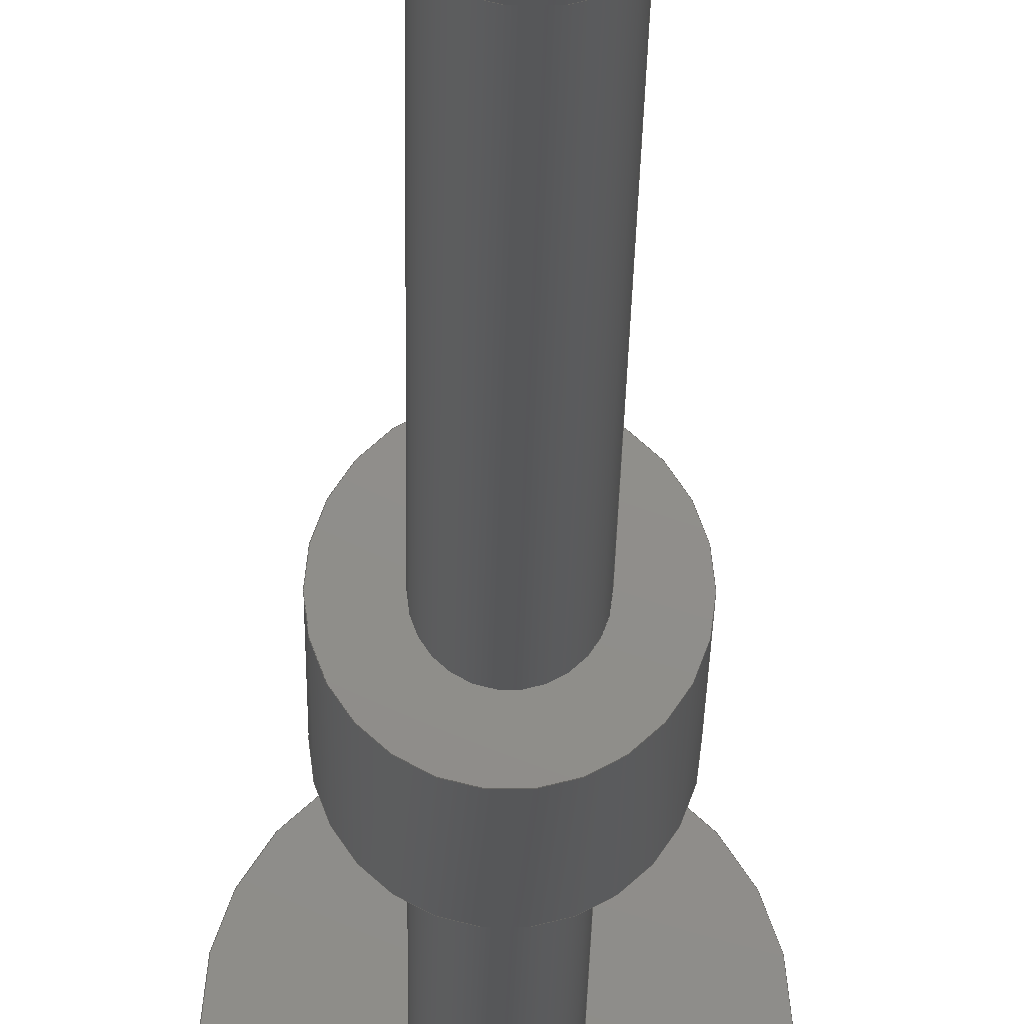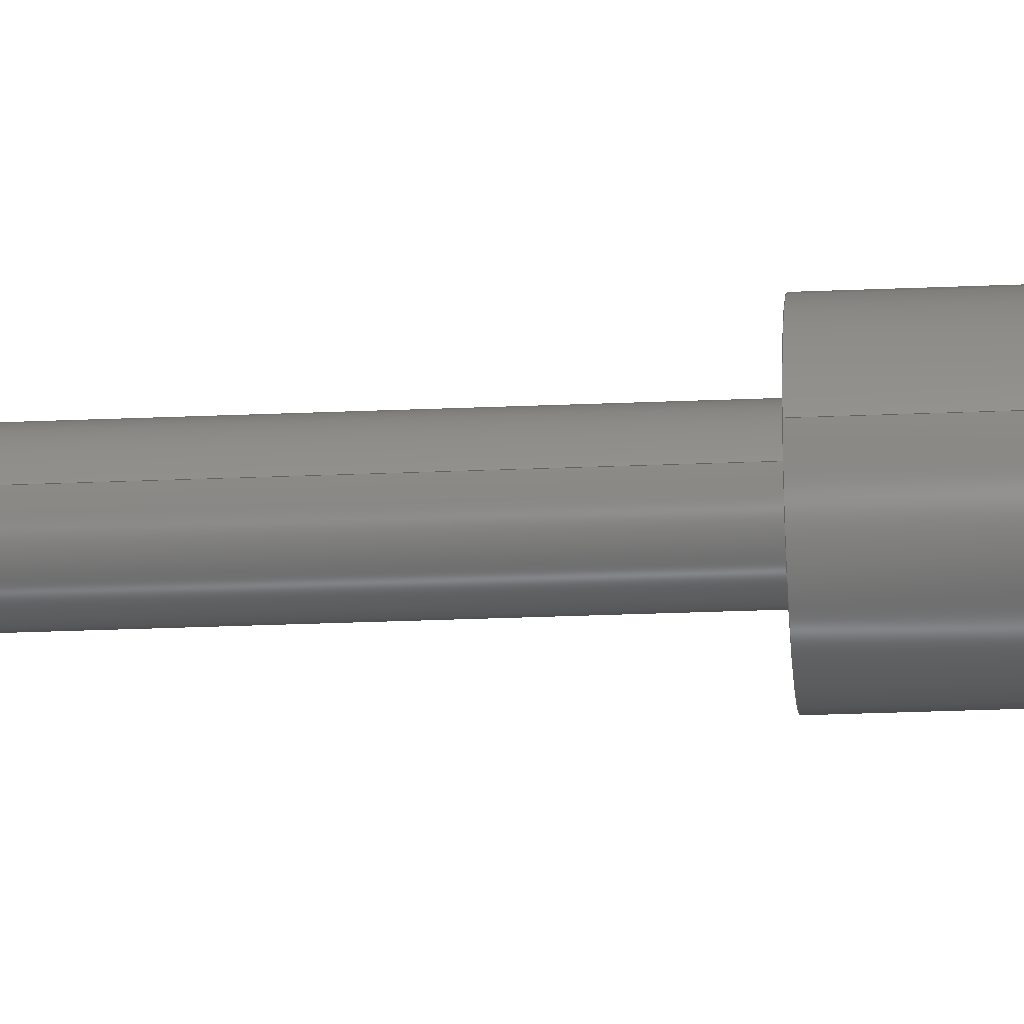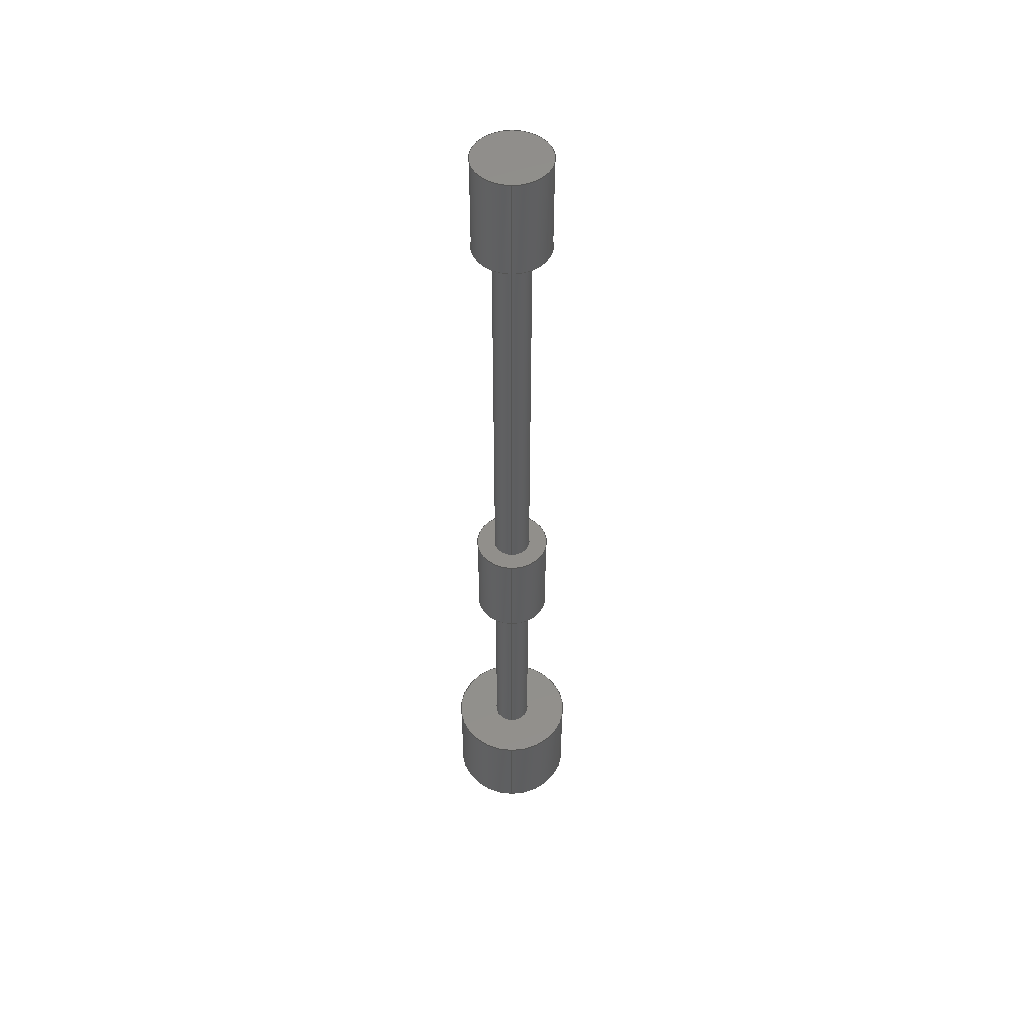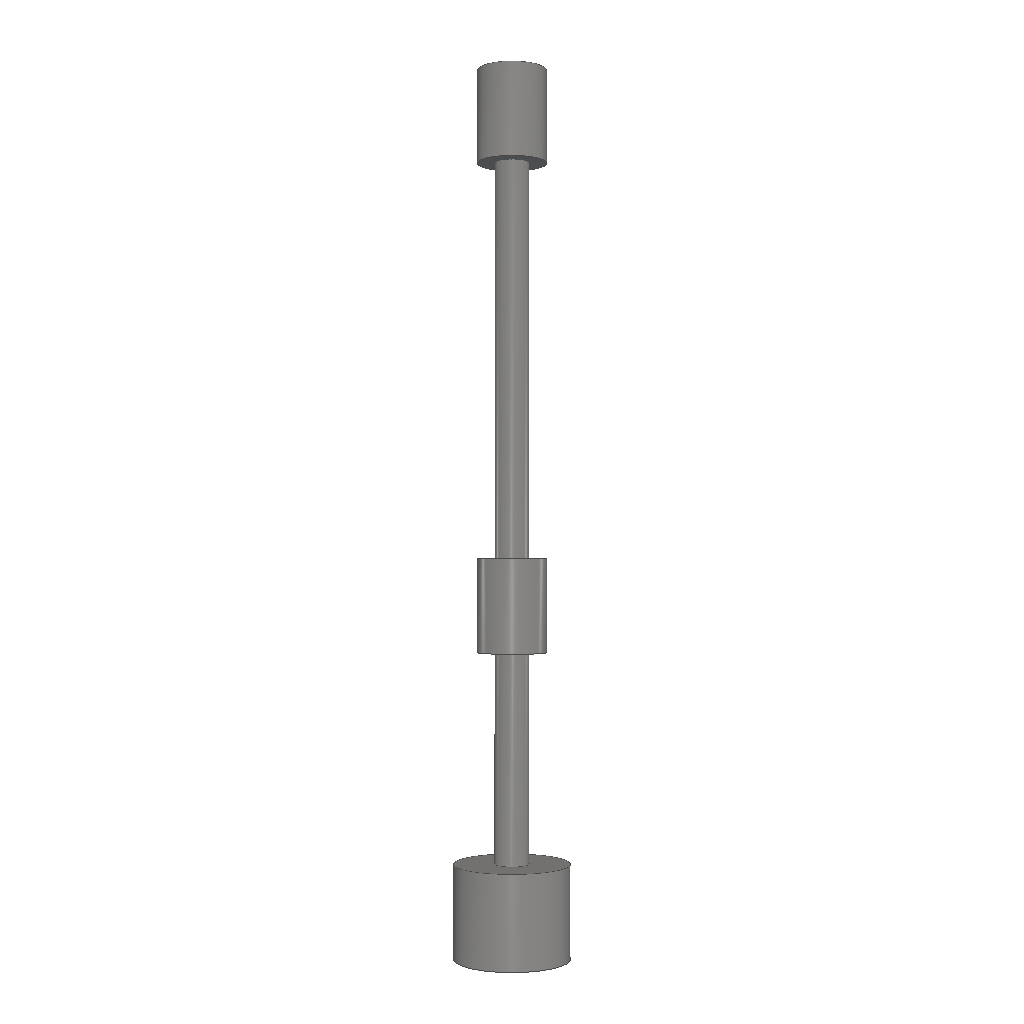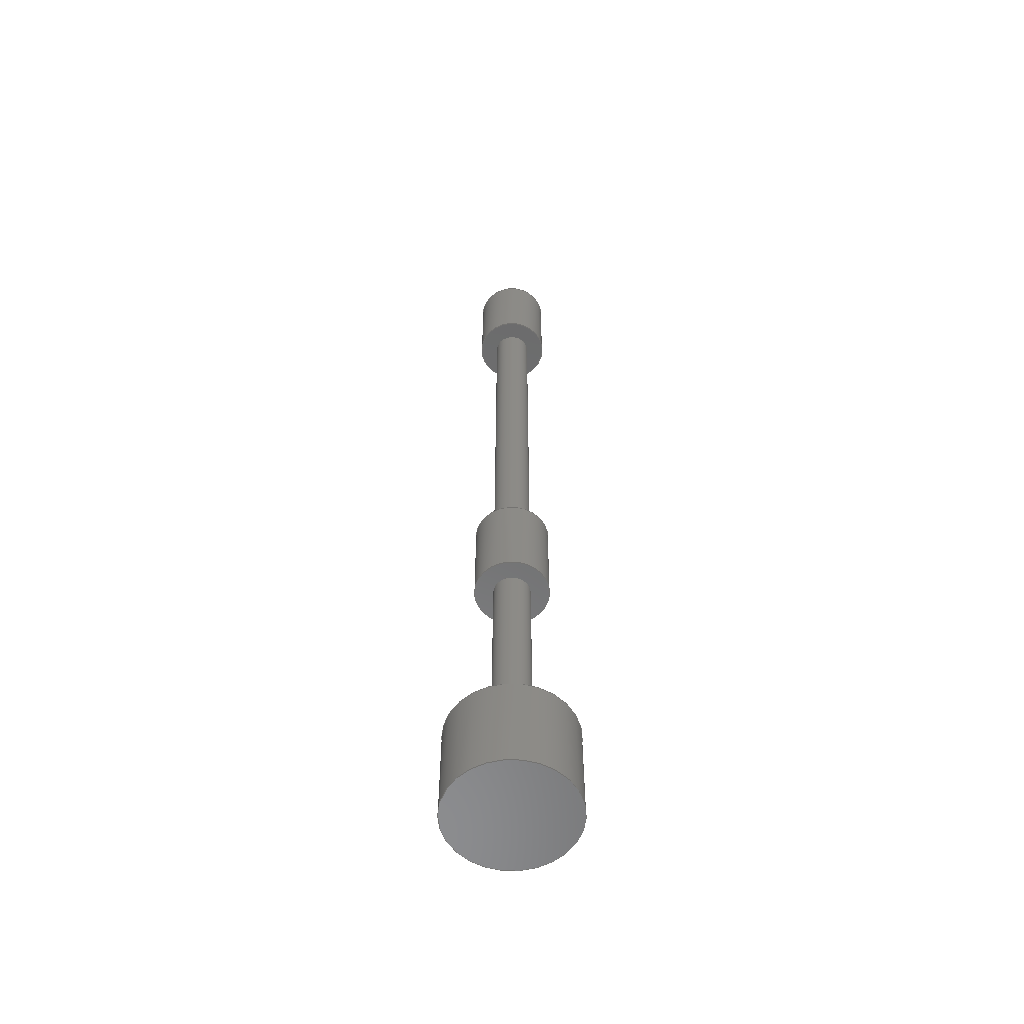
<metadata>
{"format":"step","ext":"step","renderer":"f3d","projection":"perspective","resolution":1024,"background":"white","views":[{"elev":-16.7,"azim":179.5,"up":"+Z"},{"elev":-23.3,"azim":-85.6,"up":"+Z"},{"elev":50.0,"azim":-89.9,"up":"+Y"},{"elev":-1.4,"azim":90.9,"up":"+Y"},{"elev":-57.4,"azim":54.3,"up":"+Y"}]}
</metadata>
<code>
ISO-10303-21;
DATA;
#1=MECHANICAL_DESIGN_GEOMETRIC_PRESENTATION_REPRESENTATION('',(#4),#257);
#2=SHAPE_REPRESENTATION_RELATIONSHIP('SRR','None',#264,#3);
#3=ADVANCED_BREP_SHAPE_REPRESENTATION('',(#5),#256);
#4=STYLED_ITEM('',(#273),#5);
#5=MANIFOLD_SOLID_BREP('Body1',#133);
#6=LINE('',#226,#11);
#7=LINE('',#230,#12);
#8=LINE('',#240,#13);
#9=LINE('',#244,#14);
#10=LINE('',#250,#15);
#11=VECTOR('',#180,0.5);
#12=VECTOR('',#185,0.15);
#13=VECTOR('',#198,0.3);
#14=VECTOR('',#203,0.15);
#15=VECTOR('',#210,0.3);
#16=CYLINDRICAL_SURFACE('',#150,0.5);
#17=CYLINDRICAL_SURFACE('',#153,0.15);
#18=CYLINDRICAL_SURFACE('',#158,0.3);
#19=CYLINDRICAL_SURFACE('',#161,0.15);
#20=CYLINDRICAL_SURFACE('',#163,0.3);
#21=FACE_BOUND('',#37,.T.);
#22=FACE_BOUND('',#42,.T.);
#23=FACE_BOUND('',#45,.T.);
#24=FACE_BOUND('',#50,.T.);
#25=FACE_OUTER_BOUND('',#36,.T.);
#26=FACE_OUTER_BOUND('',#38,.T.);
#27=FACE_OUTER_BOUND('',#39,.T.);
#28=FACE_OUTER_BOUND('',#40,.T.);
#29=FACE_OUTER_BOUND('',#41,.T.);
#30=FACE_OUTER_BOUND('',#43,.T.);
#31=FACE_OUTER_BOUND('',#44,.T.);
#32=FACE_OUTER_BOUND('',#46,.T.);
#33=FACE_OUTER_BOUND('',#47,.T.);
#34=FACE_OUTER_BOUND('',#48,.T.);
#35=FACE_OUTER_BOUND('',#49,.T.);
#36=EDGE_LOOP('',(#86));
#37=EDGE_LOOP('',(#87));
#38=EDGE_LOOP('',(#88,#89,#90,#91));
#39=EDGE_LOOP('',(#92));
#40=EDGE_LOOP('',(#93,#94,#95,#96));
#41=EDGE_LOOP('',(#97));
#42=EDGE_LOOP('',(#98));
#43=EDGE_LOOP('',(#99,#100,#101,#102));
#44=EDGE_LOOP('',(#103));
#45=EDGE_LOOP('',(#104));
#46=EDGE_LOOP('',(#105,#106,#107,#108));
#47=EDGE_LOOP('',(#109,#110,#111,#112));
#48=EDGE_LOOP('',(#113));
#49=EDGE_LOOP('',(#114));
#50=EDGE_LOOP('',(#115));
#51=CIRCLE('',#148,0.5);
#52=CIRCLE('',#149,0.15);
#53=CIRCLE('',#151,0.5);
#54=CIRCLE('',#154,0.15);
#55=CIRCLE('',#156,0.3);
#56=CIRCLE('',#157,0.15);
#57=CIRCLE('',#159,0.3);
#58=CIRCLE('',#162,0.15);
#59=CIRCLE('',#164,0.3);
#60=CIRCLE('',#165,0.3);
#61=VERTEX_POINT('',#219);
#62=VERTEX_POINT('',#221);
#63=VERTEX_POINT('',#224);
#64=VERTEX_POINT('',#229);
#65=VERTEX_POINT('',#233);
#66=VERTEX_POINT('',#235);
#67=VERTEX_POINT('',#238);
#68=VERTEX_POINT('',#243);
#69=VERTEX_POINT('',#247);
#70=VERTEX_POINT('',#249);
#71=EDGE_CURVE('',#61,#61,#51,.T.);
#72=EDGE_CURVE('',#62,#62,#52,.T.);
#73=EDGE_CURVE('',#63,#63,#53,.T.);
#74=EDGE_CURVE('',#63,#61,#6,.T.);
#75=EDGE_CURVE('',#62,#64,#7,.T.);
#76=EDGE_CURVE('',#64,#64,#54,.T.);
#77=EDGE_CURVE('',#65,#65,#55,.T.);
#78=EDGE_CURVE('',#66,#66,#56,.T.);
#79=EDGE_CURVE('',#67,#67,#57,.T.);
#80=EDGE_CURVE('',#67,#65,#8,.T.);
#81=EDGE_CURVE('',#66,#68,#9,.T.);
#82=EDGE_CURVE('',#68,#68,#58,.T.);
#83=EDGE_CURVE('',#69,#69,#59,.T.);
#84=EDGE_CURVE('',#69,#70,#10,.T.);
#85=EDGE_CURVE('',#70,#70,#60,.T.);
#86=ORIENTED_EDGE('',*,*,#71,.F.);
#87=ORIENTED_EDGE('',*,*,#72,.T.);
#88=ORIENTED_EDGE('',*,*,#73,.F.);
#89=ORIENTED_EDGE('',*,*,#74,.T.);
#90=ORIENTED_EDGE('',*,*,#71,.T.);
#91=ORIENTED_EDGE('',*,*,#74,.F.);
#92=ORIENTED_EDGE('',*,*,#73,.T.);
#93=ORIENTED_EDGE('',*,*,#72,.F.);
#94=ORIENTED_EDGE('',*,*,#75,.T.);
#95=ORIENTED_EDGE('',*,*,#76,.F.);
#96=ORIENTED_EDGE('',*,*,#75,.F.);
#97=ORIENTED_EDGE('',*,*,#77,.F.);
#98=ORIENTED_EDGE('',*,*,#78,.T.);
#99=ORIENTED_EDGE('',*,*,#79,.F.);
#100=ORIENTED_EDGE('',*,*,#80,.T.);
#101=ORIENTED_EDGE('',*,*,#77,.T.);
#102=ORIENTED_EDGE('',*,*,#80,.F.);
#103=ORIENTED_EDGE('',*,*,#79,.T.);
#104=ORIENTED_EDGE('',*,*,#76,.T.);
#105=ORIENTED_EDGE('',*,*,#78,.F.);
#106=ORIENTED_EDGE('',*,*,#81,.T.);
#107=ORIENTED_EDGE('',*,*,#82,.F.);
#108=ORIENTED_EDGE('',*,*,#81,.F.);
#109=ORIENTED_EDGE('',*,*,#83,.F.);
#110=ORIENTED_EDGE('',*,*,#84,.T.);
#111=ORIENTED_EDGE('',*,*,#85,.T.);
#112=ORIENTED_EDGE('',*,*,#84,.F.);
#113=ORIENTED_EDGE('',*,*,#83,.T.);
#114=ORIENTED_EDGE('',*,*,#85,.F.);
#115=ORIENTED_EDGE('',*,*,#82,.T.);
#116=PLANE('',#147);
#117=PLANE('',#152);
#118=PLANE('',#155);
#119=PLANE('',#160);
#120=PLANE('',#166);
#121=PLANE('',#167);
#122=ADVANCED_FACE('',(#25,#21),#116,.F.);
#123=ADVANCED_FACE('',(#26),#16,.T.);
#124=ADVANCED_FACE('',(#27),#117,.T.);
#125=ADVANCED_FACE('',(#28),#17,.T.);
#126=ADVANCED_FACE('',(#29,#22),#118,.F.);
#127=ADVANCED_FACE('',(#30),#18,.T.);
#128=ADVANCED_FACE('',(#31,#23),#119,.T.);
#129=ADVANCED_FACE('',(#32),#19,.T.);
#130=ADVANCED_FACE('',(#33),#20,.T.);
#131=ADVANCED_FACE('',(#34),#120,.T.);
#132=ADVANCED_FACE('',(#35,#24),#121,.F.);
#133=CLOSED_SHELL('',(#122,#123,#124,#125,#126,#127,#128,#129,#130,#131,
#132));
#134=DERIVED_UNIT_ELEMENT(#136,1);
#135=DERIVED_UNIT_ELEMENT(#259,3);
#136=(
MASS_UNIT()
NAMED_UNIT(*)
SI_UNIT(.KILO.,.GRAM.)
);
#137=DERIVED_UNIT((#134,#135));
#138=MEASURE_REPRESENTATION_ITEM('density measure',
POSITIVE_RATIO_MEASURE(7850),#137);
#139=PROPERTY_DEFINITION_REPRESENTATION(#144,#141);
#140=PROPERTY_DEFINITION_REPRESENTATION(#145,#142);
#141=REPRESENTATION('material name',(#143),#256);
#142=REPRESENTATION('density',(#138),#256);
#143=DESCRIPTIVE_REPRESENTATION_ITEM('Steel','Steel');
#144=PROPERTY_DEFINITION('material property','material name',#266);
#145=PROPERTY_DEFINITION('material property','density of part',#266);
#146=AXIS2_PLACEMENT_3D('placement',#217,#168,#169);
#147=AXIS2_PLACEMENT_3D('',#218,#170,#171);
#148=AXIS2_PLACEMENT_3D('',#220,#172,#173);
#149=AXIS2_PLACEMENT_3D('',#222,#174,#175);
#150=AXIS2_PLACEMENT_3D('',#223,#176,#177);
#151=AXIS2_PLACEMENT_3D('',#225,#178,#179);
#152=AXIS2_PLACEMENT_3D('',#227,#181,#182);
#153=AXIS2_PLACEMENT_3D('',#228,#183,#184);
#154=AXIS2_PLACEMENT_3D('',#231,#186,#187);
#155=AXIS2_PLACEMENT_3D('',#232,#188,#189);
#156=AXIS2_PLACEMENT_3D('',#234,#190,#191);
#157=AXIS2_PLACEMENT_3D('',#236,#192,#193);
#158=AXIS2_PLACEMENT_3D('',#237,#194,#195);
#159=AXIS2_PLACEMENT_3D('',#239,#196,#197);
#160=AXIS2_PLACEMENT_3D('',#241,#199,#200);
#161=AXIS2_PLACEMENT_3D('',#242,#201,#202);
#162=AXIS2_PLACEMENT_3D('',#245,#204,#205);
#163=AXIS2_PLACEMENT_3D('',#246,#206,#207);
#164=AXIS2_PLACEMENT_3D('',#248,#208,#209);
#165=AXIS2_PLACEMENT_3D('',#251,#211,#212);
#166=AXIS2_PLACEMENT_3D('',#252,#213,#214);
#167=AXIS2_PLACEMENT_3D('',#253,#215,#216);
#168=DIRECTION('axis',(0,0,1));
#169=DIRECTION('refdir',(1,0,0));
#170=DIRECTION('center_axis',(0,-1,0));
#171=DIRECTION('ref_axis',(1,0,0));
#172=DIRECTION('center_axis',(0,-1,0));
#173=DIRECTION('ref_axis',(1,0,0));
#174=DIRECTION('center_axis',(0,-1,0));
#175=DIRECTION('ref_axis',(1,0,0));
#176=DIRECTION('center_axis',(0,-1,0));
#177=DIRECTION('ref_axis',(1,0,0));
#178=DIRECTION('center_axis',(0,-1,0));
#179=DIRECTION('ref_axis',(1,0,0));
#180=DIRECTION('',(0,1,0));
#181=DIRECTION('center_axis',(0,-1,0));
#182=DIRECTION('ref_axis',(1,0,0));
#183=DIRECTION('center_axis',(0,-1,0));
#184=DIRECTION('ref_axis',(1,0,0));
#185=DIRECTION('',(0,1,0));
#186=DIRECTION('center_axis',(0,1,0));
#187=DIRECTION('ref_axis',(1,0,0));
#188=DIRECTION('center_axis',(0,-1,0));
#189=DIRECTION('ref_axis',(1,0,0));
#190=DIRECTION('center_axis',(0,-1,0));
#191=DIRECTION('ref_axis',(1,0,0));
#192=DIRECTION('center_axis',(0,-1,0));
#193=DIRECTION('ref_axis',(1,0,0));
#194=DIRECTION('center_axis',(0,-1,0));
#195=DIRECTION('ref_axis',(1,0,0));
#196=DIRECTION('center_axis',(0,-1,0));
#197=DIRECTION('ref_axis',(1,0,0));
#198=DIRECTION('',(0,1,0));
#199=DIRECTION('center_axis',(0,-1,0));
#200=DIRECTION('ref_axis',(1,0,0));
#201=DIRECTION('center_axis',(0,-1,0));
#202=DIRECTION('ref_axis',(1,0,0));
#203=DIRECTION('',(0,1,0));
#204=DIRECTION('center_axis',(0,1,0));
#205=DIRECTION('ref_axis',(1,0,0));
#206=DIRECTION('center_axis',(0,1,0));
#207=DIRECTION('ref_axis',(1,0,0));
#208=DIRECTION('center_axis',(0,1,0));
#209=DIRECTION('ref_axis',(1,0,0));
#210=DIRECTION('',(0,-1,0));
#211=DIRECTION('center_axis',(0,1,0));
#212=DIRECTION('ref_axis',(1,0,0));
#213=DIRECTION('center_axis',(0,1,0));
#214=DIRECTION('ref_axis',(1,0,0));
#215=DIRECTION('center_axis',(0,1,0));
#216=DIRECTION('ref_axis',(1,0,0));
#217=CARTESIAN_POINT('',(0,0,0));
#218=CARTESIAN_POINT('Origin',(0,-6,0));
#219=CARTESIAN_POINT('',(-0.5,-6,-6.123e-17));
#220=CARTESIAN_POINT('Origin',(0,-6,0));
#221=CARTESIAN_POINT('',(-0.15,-6,-1.837e-17));
#222=CARTESIAN_POINT('Origin',(0,-6,0));
#223=CARTESIAN_POINT('Origin',(0,-6,0));
#224=CARTESIAN_POINT('',(-0.5,-6.8,-6.123e-17));
#225=CARTESIAN_POINT('Origin',(0,-6.8,0));
#226=CARTESIAN_POINT('',(-0.5,-6,-6.123e-17));
#227=CARTESIAN_POINT('Origin',(0,-6.8,0));
#228=CARTESIAN_POINT('Origin',(0,-4.2,0));
#229=CARTESIAN_POINT('',(-0.15,-4.2,-1.837e-17));
#230=CARTESIAN_POINT('',(-0.15,-4.2,-1.837e-17));
#231=CARTESIAN_POINT('Origin',(0,-4.2,0));
#232=CARTESIAN_POINT('Origin',(0,-3.4,0));
#233=CARTESIAN_POINT('',(-0.3,-3.4,-3.674e-17));
#234=CARTESIAN_POINT('Origin',(0,-3.4,0));
#235=CARTESIAN_POINT('',(-0.15,-3.4,-1.837e-17));
#236=CARTESIAN_POINT('Origin',(0,-3.4,0));
#237=CARTESIAN_POINT('Origin',(0,-3.4,0));
#238=CARTESIAN_POINT('',(-0.3,-4.2,-3.674e-17));
#239=CARTESIAN_POINT('Origin',(0,-4.2,0));
#240=CARTESIAN_POINT('',(-0.3,-3.4,-3.674e-17));
#241=CARTESIAN_POINT('Origin',(0,-4.2,0));
#242=CARTESIAN_POINT('Origin',(0,0,0));
#243=CARTESIAN_POINT('',(-0.15,0,-1.837e-17));
#244=CARTESIAN_POINT('',(-0.15,0,-1.837e-17));
#245=CARTESIAN_POINT('Origin',(0,0,0));
#246=CARTESIAN_POINT('Origin',(0,0,0));
#247=CARTESIAN_POINT('',(-0.3,0.8,3.674e-17));
#248=CARTESIAN_POINT('Origin',(0,0.8,0));
#249=CARTESIAN_POINT('',(-0.3,0,3.674e-17));
#250=CARTESIAN_POINT('',(-0.3,0,3.674e-17));
#251=CARTESIAN_POINT('Origin',(0,0,0));
#252=CARTESIAN_POINT('Origin',(0,0.8,0));
#253=CARTESIAN_POINT('Origin',(0,0,0));
#254=UNCERTAINTY_MEASURE_WITH_UNIT(LENGTH_MEASURE(0.001),#258,
'DISTANCE_ACCURACY_VALUE',
'Maximum model space distance between geometric entities at asserted c
onnectivities');
#255=UNCERTAINTY_MEASURE_WITH_UNIT(LENGTH_MEASURE(0.001),#258,
'DISTANCE_ACCURACY_VALUE',
'Maximum model space distance between geometric entities at asserted c
onnectivities');
#256=(
GEOMETRIC_REPRESENTATION_CONTEXT(3)
GLOBAL_UNCERTAINTY_ASSIGNED_CONTEXT((#254))
GLOBAL_UNIT_ASSIGNED_CONTEXT((#258,#260,#261))
REPRESENTATION_CONTEXT('','3D')
);
#257=(
GEOMETRIC_REPRESENTATION_CONTEXT(3)
GLOBAL_UNCERTAINTY_ASSIGNED_CONTEXT((#255))
GLOBAL_UNIT_ASSIGNED_CONTEXT((#258,#260,#261))
REPRESENTATION_CONTEXT('','3D')
);
#258=(
LENGTH_UNIT()
NAMED_UNIT(*)
SI_UNIT(.CENTI.,.METRE.)
);
#259=(
LENGTH_UNIT()
NAMED_UNIT(*)
SI_UNIT($,.METRE.)
);
#260=(
NAMED_UNIT(*)
PLANE_ANGLE_UNIT()
SI_UNIT($,.RADIAN.)
);
#261=(
NAMED_UNIT(*)
SI_UNIT($,.STERADIAN.)
SOLID_ANGLE_UNIT()
);
#262=SHAPE_DEFINITION_REPRESENTATION(#263,#264);
#263=PRODUCT_DEFINITION_SHAPE('',$,#266);
#264=SHAPE_REPRESENTATION('',(#146),#256);
#265=PRODUCT_DEFINITION_CONTEXT('part definition',#270,'design');
#266=PRODUCT_DEFINITION('Valve','Valve v1',#267,#265);
#267=PRODUCT_DEFINITION_FORMATION('',$,#272);
#268=PRODUCT_RELATED_PRODUCT_CATEGORY('Valve v1','Valve v1',(#272));
#269=APPLICATION_PROTOCOL_DEFINITION('international standard',
'automotive_design',2009,#270);
#270=APPLICATION_CONTEXT(
'Core Data for Automotive Mechanical Design Process');
#271=PRODUCT_CONTEXT('part definition',#270,'mechanical');
#272=PRODUCT('Valve','Valve v1',$,(#271));
#273=PRESENTATION_STYLE_ASSIGNMENT((#274));
#274=SURFACE_STYLE_USAGE(.BOTH.,#275);
#275=SURFACE_SIDE_STYLE('',(#276));
#276=SURFACE_STYLE_FILL_AREA(#277);
#277=FILL_AREA_STYLE('Steel - Satin',(#278));
#278=FILL_AREA_STYLE_COLOUR('Steel - Satin',#279);
#279=COLOUR_RGB('Steel - Satin',0.6275,0.6275,0.6275);
ENDSEC;
END-ISO-10303-21;

</code>
